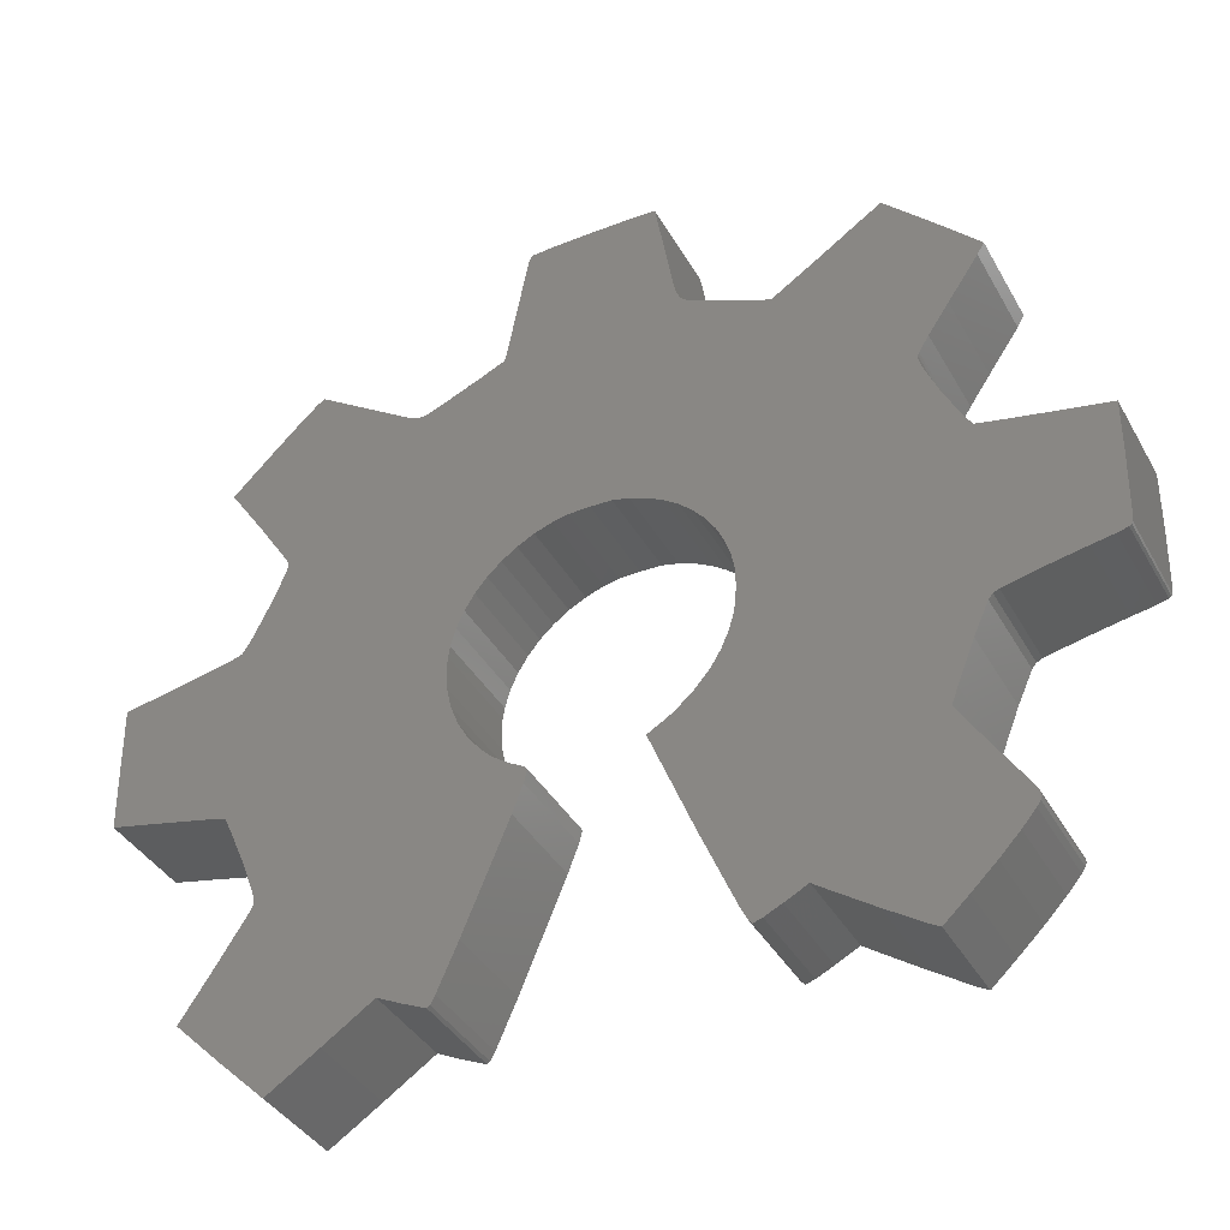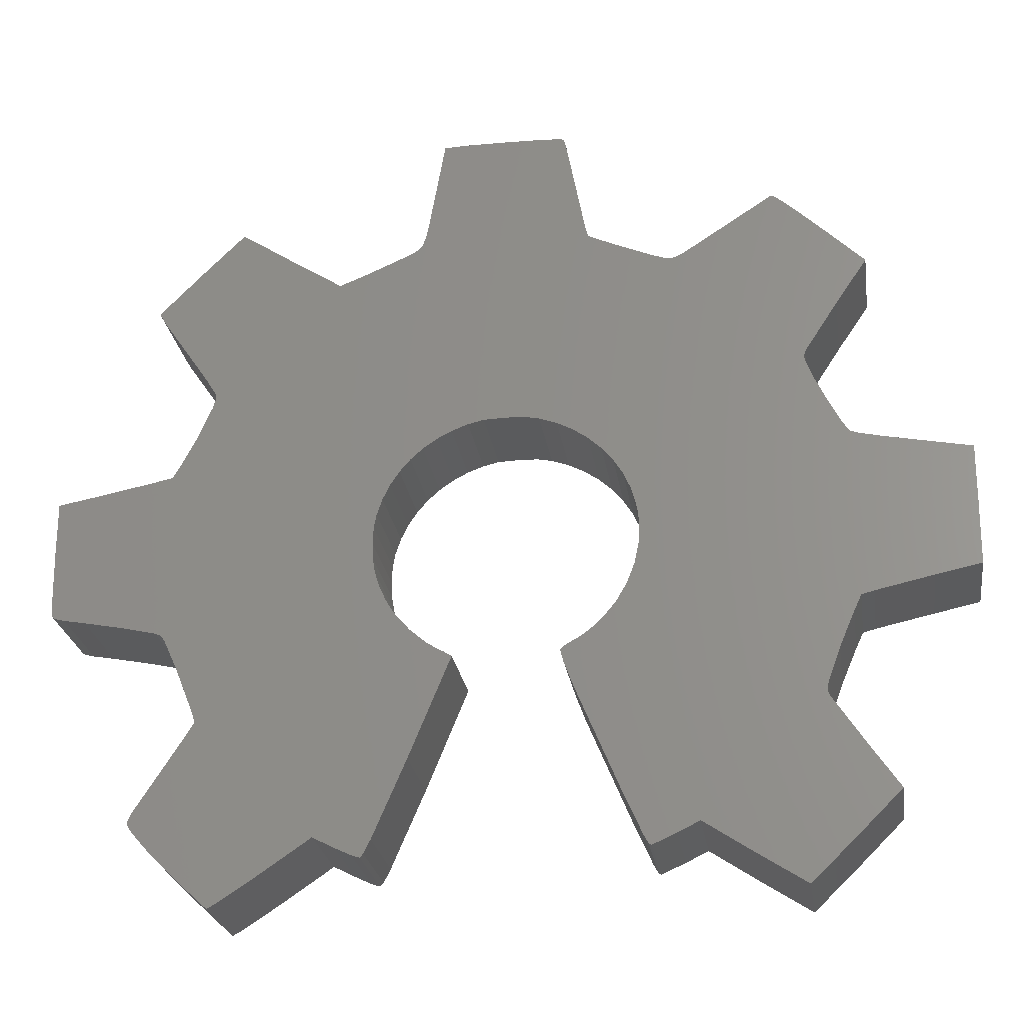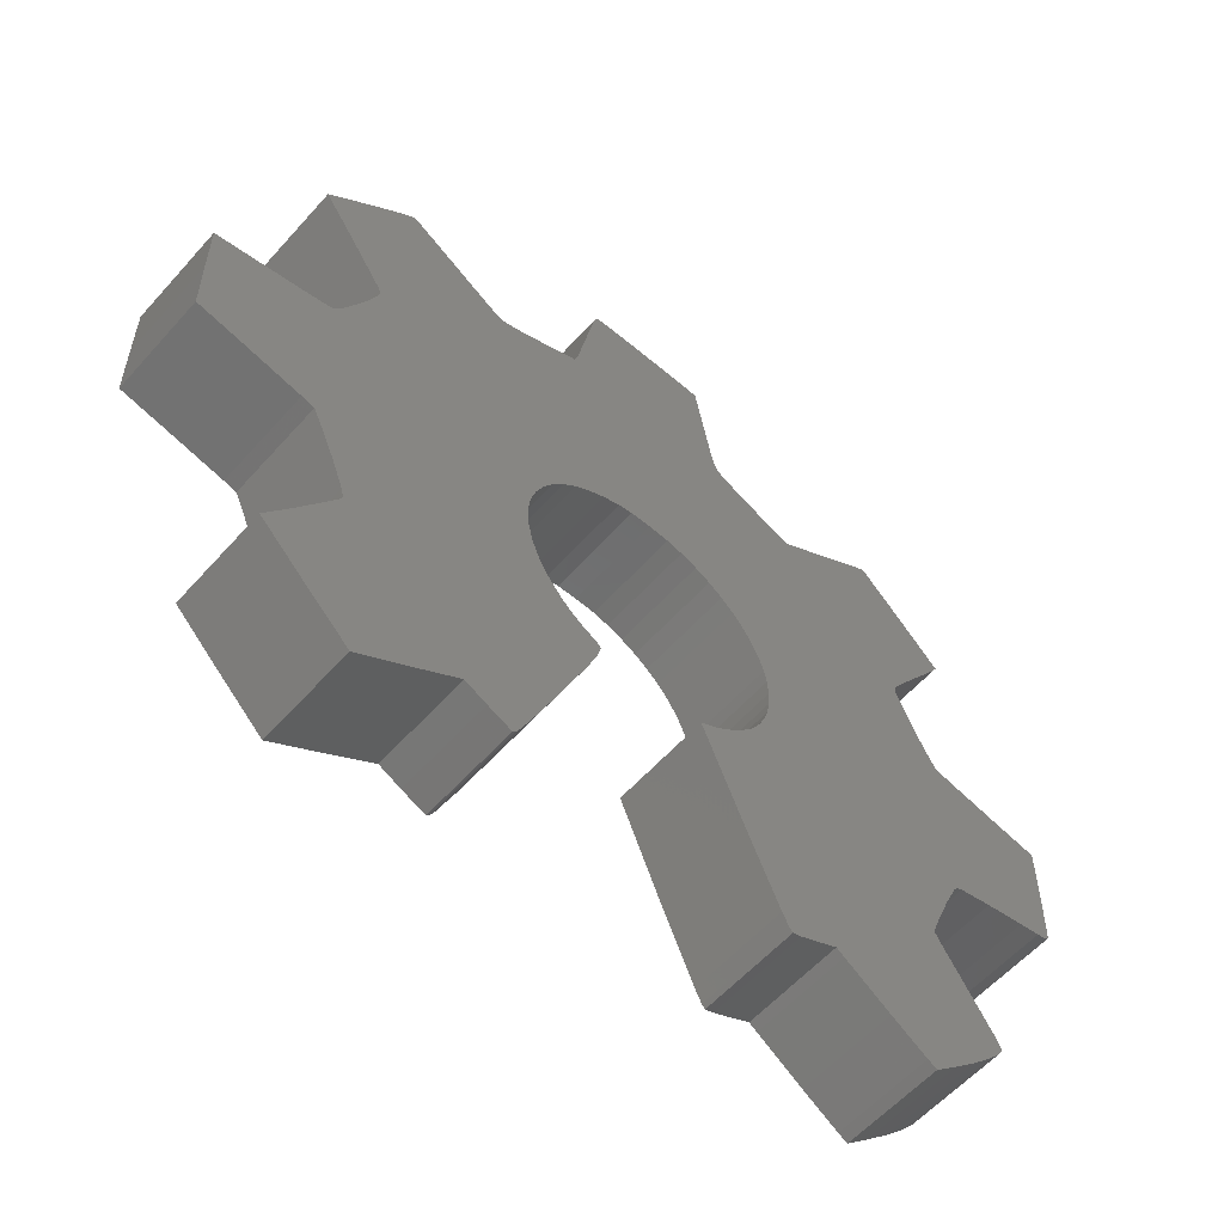
<metadata>
{"format":"stl","ext":"stl","renderer":"f3d","projection":"perspective","resolution":1024,"background":"white","views":[{"elev":-38.2,"azim":26.4,"up":"+Y"},{"elev":-25.1,"azim":-171.4,"up":"+Y"},{"elev":-58.5,"azim":-41.3,"up":"+Y"}]}
</metadata>
<code>
# stl→obj: 340 verts, 676 faces
v 10.01 9.366 0
v 10.01 9.366 3
v 11.35 7.984 3
v 11.35 7.984 0
v 8.665 10.71 3
v 8.665 10.71 0
v -13.8 1.385 0
v 9.642 5.416 0
v -14.18 1.315 0
v -11.47 1.843 0
v 10.25 6.315 0
v 11.15 7.635 0
v -10.81 1.997 0
v -5.668 8.756 0
v -10.54 2.088 0
v -6.126 9.05 0
v -10.29 2.477 0
v -9.918 3.216 0
v -9.548 4.023 0
v -7.69 10.08 0
v -9.32 4.613 0
v -8.569 10.65 0
v -9.283 10.06 0
v -9.306 4.764 0
v -10.19 9.188 0
v -9.347 4.924 0
v -10.4 6.549 0
v -11.38 8.007 0
v -8.782 10.51 0
v -5.37 8.632 0
v -5.507 8.675 0
v -5.102 8.65 0
v -5.241 8.624 0
v -3.529 9.294 0
v -4.727 8.786 0
v 2.003 13.49 0
v 1.419 13.52 0
v -2.704 9.673 0
v 0.1242 13.52 0
v -2.659 9.761 0
v -1.199 13.5 0
v -1.932 13.4 0
v -2.595 10.02 0
v -2.001 13.18 0
v -2.313 11.53 0
v -1.867 13.46 0
v 2.519 10.49 0
v 2.728 9.781 0
v 2.616 10.04 0
v 2.915 9.611 0
v 2.808 9.69 0
v 4.488 8.897 0
v 3.239 9.444 0
v 5.381 8.542 0
v 6.551 9.297 0
v 8.168 10.38 0
v 9.347 4.94 0
v 9.311 4.837 0
v -0.6098 3.324 0
v 9.304 4.742 0
v 0.02196 3.344 0
v 0.6683 3.318 0
v 9.39 4.439 0
v 1.165 3.203 0
v 2.148 2.764 0
v 9.824 3.412 0
v 2.58 2.462 0
v 2.967 2.112 0
v 10.32 2.435 0
v 10.56 2.029 0
v 3.305 1.716 0
v 11.2 1.891 0
v 13.01 1.537 0
v -4.013 0.1098 0
v -3.859 0.653 0
v 4.093 -0.6892 0
v 14.15 -2.211 0
v 14.13 -2.428 0
v 14.1 -2.494 0
v 4.069 -1.19 0
v 13.71 -2.63 0
v 13.05 -2.749 0
v 3.994 -1.642 0
v 11.81 -2.995 0
v 10.78 -3.232 0
v 3.858 -2.082 0
v 10.49 -3.466 0
v 3.653 -2.547 0
v 3.502 -2.818 0
v 10.05 -4.422 0
v 3.32 -3.086 0
v 2.882 -3.59 0
v 9.552 -5.676 0
v 9.376 -6.163 0
v 2.375 -4.024 0
v 9.565 -6.487 0
v 2.109 -4.204 0
v -3.68 -2.47 0
v -3.917 -1.858 0
v 1.597 -4.501 0
v 10.39 -7.776 0
v 11.13 -8.916 0
v 11.23 -9.122 0
v 11.25 -9.245 0
v 11.21 -9.343 0
v 9.395 -11.27 0
v 8.692 -11.92 0
v 7.308 -11.04 0
v 5.901 -10.09 0
v -3.392 -8.919 0
v -2.06 -5.712 0
v 5.659 -9.914 0
v 11.1 -9.502 0
v 2.882 -7.649 0
v 4.483 -10.5 0
v 4.221 -10.59 0
v 4.12 -10.48 0
v 4.986 -10.26 0
v 3.913 -10.06 0
v 10.7 -9.971 0
v 10.11 -10.58 0
v 1.838 -4.352 0
v -4.087 -0.8849 0
v -4.09 -0.5533 0
v 10.62 -3.313 0
v 14.03 -2.545 0
v 14.19 -0.2812 0
v 4.07 -0.1463 0
v 14.2 1.321 0
v 3.989 0.2952 0
v 3.82 0.8035 0
v 3.591 1.278 0
v -3.634 1.164 0
v -3.341 1.637 0
v 1.675 3.012 0
v -1.611 3.035 0
v -1.067 3.231 0
v -2.117 2.771 0
v -2.577 2.447 0
v -2.987 2.067 0
v -4.066 -0.221 0
v -4.056 -1.214 0
v -3.352 -3.034 0
v -2.941 -3.538 0
v -2.706 -3.762 0
v -2.453 -3.965 0
v -2.183 -4.145 0
v -1.896 -4.301 0
v -1.722 -4.408 0
v -1.654 -4.5 0
v -10.48 -7.926 0
v -10.02 -10.58 0
v -11.37 -9.244 0
v -3.992 -10.28 0
v -4.128 -10.53 0
v -4.208 -10.6 0
v -4.95 -10.26 0
v -10.94 -3.188 0
v -10.55 -3.293 0
v -5.629 -9.934 0
v -10.32 -3.788 0
v -9.487 -6.398 0
v -8.631 -11.92 0
v -7.11 -10.93 0
v -9.428 -6.274 0
v -9.407 -6.178 0
v -9.473 -5.891 0
v -9.842 -4.902 0
v -12.73 -2.799 0
v -14.13 -2.504 0
v -14.16 -0.589 0
v 8.409 -11.76 0
v -1.752 -4.884 0
v 11.15 7.635 3
v -14.18 1.315 3
v -14.16 -0.589 3
v -14.13 -2.504 3
v -10.94 -3.188 3
v -12.73 -2.799 3
v -10.55 -3.293 3
v -4.95 -10.26 3
v -5.629 -9.934 3
v -10.32 -3.788 3
v -7.11 -10.93 3
v -9.842 -4.902 3
v -9.473 -5.891 3
v -9.407 -6.178 3
v -10.02 -10.58 3
v -9.428 -6.274 3
v -9.487 -6.398 3
v -10.48 -7.926 3
v -11.37 -9.244 3
v -8.631 -11.92 3
v -4.208 -10.6 3
v -4.128 -10.53 3
v -3.992 -10.28 3
v -3.392 -8.919 3
v -2.06 -5.712 3
v -1.752 -4.884 3
v -1.654 -4.5 3
v -1.722 -4.408 3
v -1.896 -4.301 3
v -2.183 -4.145 3
v -2.453 -3.965 3
v -2.706 -3.762 3
v -2.941 -3.538 3
v -3.352 -3.034 3
v -3.68 -2.47 3
v -3.917 -1.858 3
v -4.056 -1.214 3
v -4.087 -0.8849 3
v -4.09 -0.5533 3
v -4.066 -0.221 3
v -4.013 0.1098 3
v -3.859 0.653 3
v -3.634 1.164 3
v -3.341 1.637 3
v -2.987 2.067 3
v -2.577 2.447 3
v -2.117 2.771 3
v -1.611 3.035 3
v -1.067 3.231 3
v -0.6098 3.324 3
v 9.311 4.837 3
v 9.39 4.439 3
v 0.02196 3.344 3
v 9.824 3.412 3
v 0.6683 3.318 3
v 14.2 1.321 3
v 1.165 3.203 3
v 14.19 -0.2812 3
v 1.675 3.012 3
v 13.05 -2.749 3
v 2.148 2.764 3
v 10.78 -3.232 3
v 2.58 2.462 3
v 10.49 -3.466 3
v 2.967 2.112 3
v 10.05 -4.422 3
v 3.305 1.716 3
v 11.1 -9.502 3
v 3.591 1.278 3
v 10.11 -10.58 3
v 3.82 0.8035 3
v 8.409 -11.76 3
v 3.989 0.2952 3
v 5.901 -10.09 3
v 4.07 -0.1463 3
v 4.986 -10.26 3
v 4.093 -0.6892 3
v 3.913 -10.06 3
v 4.069 -1.19 3
v 3.994 -1.642 3
v 2.882 -7.649 3
v 3.858 -2.082 3
v 1.597 -4.501 3
v 2.109 -4.204 3
v 1.838 -4.352 3
v 3.653 -2.547 3
v -2.001 13.18 3
v -2.313 11.53 3
v -1.199 13.5 3
v 3.502 -2.818 3
v -10.29 2.477 3
v -10.54 2.088 3
v 3.32 -3.086 3
v 2.882 -3.59 3
v 4.12 -10.48 3
v 4.221 -10.59 3
v 4.483 -10.5 3
v 5.659 -9.914 3
v 7.308 -11.04 3
v 8.692 -11.92 3
v 9.395 -11.27 3
v 10.7 -9.971 3
v 11.21 -9.343 3
v 11.25 -9.245 3
v 11.23 -9.122 3
v 11.13 -8.916 3
v 10.39 -7.776 3
v 9.565 -6.487 3
v 9.376 -6.163 3
v 9.552 -5.676 3
v 10.62 -3.313 3
v 11.81 -2.995 3
v 13.71 -2.63 3
v 14.03 -2.545 3
v 14.1 -2.494 3
v 14.13 -2.428 3
v 14.15 -2.211 3
v 13.01 1.537 3
v 11.2 1.891 3
v 10.56 2.029 3
v 10.32 2.435 3
v 9.304 4.742 3
v 9.347 4.94 3
v 9.642 5.416 3
v -13.8 1.385 3
v -10.81 1.997 3
v 10.25 6.315 3
v -1.932 13.4 3
v -1.867 13.46 3
v 8.168 10.38 3
v 6.551 9.297 3
v 5.381 8.542 3
v 4.488 8.897 3
v 3.239 9.444 3
v -9.918 3.216 3
v -9.548 4.023 3
v 2.616 10.04 3
v 2.519 10.49 3
v -2.704 9.673 3
v -3.529 9.294 3
v -9.347 4.924 3
v -10.4 6.549 3
v -4.727 8.786 3
v 0.1242 13.52 3
v 2.003 13.49 3
v -2.595 10.02 3
v -2.659 9.761 3
v -9.306 4.764 3
v -11.38 8.007 3
v -8.569 10.65 3
v -8.782 10.51 3
v 2.728 9.781 3
v 2.808 9.69 3
v -5.241 8.624 3
v -5.37 8.632 3
v 2.915 9.611 3
v -5.102 8.65 3
v -9.283 10.06 3
v -6.126 9.05 3
v -7.69 10.08 3
v -5.668 8.756 3
v -5.507 8.675 3
v -9.32 4.613 3
v -10.19 9.188 3
v -11.47 1.843 3
v 2.375 -4.024 3
v 1.419 13.52 3
f 1 2 3
f 4 1 3
f 5 2 6
f 6 2 1
f 7 8 9
f 8 10 11
f 12 13 4
f 14 15 16
f 15 17 16
f 17 18 16
f 18 19 16
f 20 21 22
f 23 24 25
f 24 26 25
f 25 27 28
f 26 27 25
f 29 24 23
f 22 24 29
f 21 24 22
f 16 21 20
f 19 21 16
f 30 15 31
f 15 14 31
f 32 15 33
f 15 30 33
f 34 15 35
f 15 32 35
f 36 15 37
f 15 34 38
f 37 38 39
f 39 40 41
f 42 43 44
f 43 45 44
f 46 43 42
f 41 43 46
f 40 43 41
f 38 40 39
f 15 38 37
f 47 15 36
f 48 15 49
f 15 47 49
f 50 15 51
f 15 48 51
f 52 15 53
f 15 50 53
f 4 15 1
f 15 52 54
f 15 54 1
f 1 55 6
f 55 56 6
f 54 55 1
f 13 15 4
f 11 13 12
f 10 13 11
f 7 10 8
f 8 57 9
f 57 58 9
f 59 60 61
f 62 63 64
f 65 66 67
f 68 69 70
f 68 70 71
f 71 72 73
f 74 9 75
f 76 77 78
f 76 78 79
f 80 81 82
f 80 82 83
f 83 84 85
f 86 87 88
f 89 90 91
f 92 93 94
f 95 96 97
f 98 9 99
f 100 101 102
f 100 103 104
f 100 104 105
f 106 107 108
f 106 108 109
f 110 9 111
f 106 109 112
f 100 102 103
f 100 105 113
f 114 106 112
f 115 116 117
f 114 112 118
f 118 115 119
f 100 113 120
f 121 106 114
f 96 101 100
f 96 100 122
f 96 122 97
f 92 94 95
f 94 96 95
f 123 9 124
f 90 93 92
f 90 92 91
f 87 90 89
f 87 89 88
f 83 85 125
f 125 87 86
f 82 84 83
f 126 81 80
f 127 77 76
f 127 76 128
f 129 127 130
f 129 130 131
f 129 131 132
f 133 9 134
f 70 72 71
f 66 69 68
f 66 68 67
f 63 66 65
f 63 65 135
f 63 135 64
f 60 63 62
f 60 62 61
f 58 60 59
f 58 59 9
f 136 9 137
f 59 137 9
f 138 9 136
f 139 9 138
f 140 9 139
f 134 9 140
f 75 9 133
f 71 129 132
f 71 73 129
f 130 127 128
f 141 9 74
f 76 126 80
f 76 79 126
f 124 9 141
f 142 9 123
f 83 125 86
f 99 9 142
f 143 9 98
f 144 145 9
f 145 146 9
f 147 148 9
f 148 149 9
f 149 150 9
f 119 115 117
f 151 152 153
f 110 154 9
f 154 155 9
f 155 156 9
f 156 157 9
f 158 9 159
f 159 160 161
f 162 163 151
f 163 152 151
f 160 164 162
f 160 162 165
f 160 165 166
f 160 166 167
f 160 167 168
f 160 168 161
f 157 160 159
f 157 159 9
f 169 9 158
f 162 164 163
f 170 9 169
f 170 171 9
f 108 107 172
f 114 118 119
f 100 120 121
f 100 121 114
f 173 9 150
f 147 9 146
f 144 9 143
f 111 9 173
f 12 4 3
f 174 12 3
f 175 176 177
f 178 175 179
f 179 175 177
f 180 175 178
f 181 175 180
f 182 180 183
f 184 183 185
f 184 185 186
f 184 186 187
f 188 187 189
f 188 189 190
f 188 190 191
f 188 191 192
f 193 187 188
f 184 187 193
f 182 183 184
f 181 180 182
f 194 175 181
f 195 175 194
f 196 175 195
f 197 175 196
f 198 175 197
f 199 175 198
f 200 175 199
f 201 175 200
f 202 175 201
f 203 175 202
f 204 175 203
f 205 175 204
f 206 175 205
f 207 175 206
f 208 175 207
f 209 175 208
f 210 175 209
f 211 175 210
f 212 175 211
f 213 175 212
f 214 175 213
f 215 175 214
f 216 175 215
f 217 175 216
f 218 175 217
f 219 175 218
f 220 175 219
f 221 175 220
f 222 175 221
f 223 175 222
f 224 175 223
f 225 223 226
f 227 226 228
f 229 228 230
f 231 230 232
f 233 232 234
f 235 234 236
f 237 236 238
f 239 238 240
f 241 240 242
f 243 242 244
f 245 244 246
f 247 246 248
f 249 248 250
f 251 250 252
f 251 252 253
f 254 253 255
f 256 257 258
f 254 255 259
f 260 261 262
f 254 259 263
f 264 265 174
f 254 263 266
f 254 266 267
f 251 253 254
f 268 250 251
f 269 250 268
f 270 250 269
f 249 250 270
f 271 248 249
f 247 248 271
f 272 246 247
f 245 246 272
f 273 244 245
f 274 244 273
f 243 244 274
f 275 242 243
f 241 242 275
f 276 240 241
f 277 240 276
f 278 240 277
f 279 240 278
f 280 240 279
f 281 240 280
f 282 240 281
f 283 240 282
f 239 240 283
f 237 238 239
f 284 236 237
f 235 236 284
f 285 234 235
f 233 234 285
f 286 232 233
f 287 232 286
f 288 232 287
f 289 232 288
f 290 232 289
f 231 232 290
f 229 230 231
f 291 228 229
f 292 228 291
f 293 228 292
f 294 228 293
f 227 228 294
f 225 226 227
f 295 223 225
f 224 223 295
f 296 175 224
f 297 175 296
f 298 175 297
f 265 299 300
f 264 174 3
f 301 260 302
f 5 303 2
f 303 304 2
f 304 305 2
f 306 307 308
f 308 305 306
f 308 2 305
f 308 264 2
f 309 310 311
f 312 313 314
f 315 314 316
f 302 260 262
f 262 261 317
f 318 319 311
f 319 320 311
f 314 321 312
f 320 312 311
f 309 308 307
f 322 323 324
f 309 325 310
f 322 315 323
f 309 326 325
f 315 327 328
f 309 329 326
f 315 330 327
f 309 307 329
f 315 316 330
f 316 314 313
f 322 324 331
f 315 332 333
f 315 334 332
f 315 335 334
f 315 328 335
f 323 315 333
f 312 321 311
f 321 336 311
f 336 309 311
f 322 331 337
f 2 264 3
f 174 265 300
f 300 299 297
f 299 338 297
f 338 298 297
f 339 254 267
f 257 254 339
f 256 254 257
f 261 340 317
f 261 318 340
f 261 319 318
f 303 5 56
f 56 5 6
f 171 176 9
f 9 176 175
f 175 298 9
f 9 298 7
f 170 177 171
f 171 177 176
f 170 169 179
f 177 170 179
f 169 158 178
f 179 169 178
f 158 159 180
f 178 158 180
f 161 183 159
f 159 183 180
f 168 185 161
f 161 185 183
f 167 186 168
f 168 186 185
f 166 187 167
f 167 187 186
f 189 187 165
f 165 187 166
f 190 189 162
f 162 189 165
f 191 190 151
f 151 190 162
f 192 191 153
f 153 191 151
f 153 152 188
f 192 153 188
f 152 163 193
f 188 152 193
f 163 164 184
f 193 163 184
f 164 160 182
f 184 164 182
f 160 157 181
f 182 160 181
f 157 156 194
f 181 157 194
f 156 155 195
f 194 156 195
f 155 154 196
f 195 155 196
f 154 110 197
f 196 154 197
f 110 111 198
f 197 110 198
f 111 173 199
f 198 111 199
f 173 150 200
f 199 173 200
f 149 201 200
f 150 149 200
f 202 201 148
f 148 201 149
f 203 202 147
f 147 202 148
f 204 203 146
f 146 203 147
f 205 204 145
f 145 204 146
f 206 205 144
f 144 205 145
f 143 207 206
f 144 143 206
f 98 208 207
f 143 98 207
f 99 209 208
f 98 99 208
f 142 210 209
f 99 142 209
f 123 211 210
f 142 123 210
f 124 212 211
f 123 124 211
f 124 141 213
f 212 124 213
f 141 74 214
f 213 141 214
f 74 75 215
f 214 74 215
f 75 133 216
f 215 75 216
f 133 134 217
f 216 133 217
f 134 140 218
f 217 134 218
f 140 139 219
f 218 140 219
f 139 138 220
f 219 139 220
f 138 136 221
f 220 138 221
f 136 137 222
f 221 136 222
f 137 59 223
f 222 137 223
f 59 61 226
f 223 59 226
f 61 62 228
f 226 61 228
f 62 64 230
f 228 62 230
f 64 135 232
f 230 64 232
f 135 65 234
f 232 135 234
f 65 67 236
f 234 65 236
f 67 68 238
f 236 67 238
f 71 240 68
f 68 240 238
f 132 242 71
f 71 242 240
f 131 244 132
f 132 244 242
f 130 246 131
f 131 246 244
f 128 248 130
f 130 248 246
f 76 250 128
f 128 250 248
f 252 250 80
f 80 250 76
f 253 252 83
f 83 252 80
f 255 253 86
f 86 253 83
f 259 255 88
f 88 255 86
f 263 259 89
f 89 259 88
f 266 263 91
f 91 263 89
f 267 266 92
f 92 266 91
f 339 267 95
f 95 267 92
f 257 339 97
f 97 339 95
f 258 257 122
f 122 257 97
f 256 258 100
f 100 258 122
f 114 254 100
f 100 254 256
f 119 251 114
f 114 251 254
f 117 268 119
f 119 268 251
f 116 269 117
f 117 269 268
f 116 115 270
f 269 116 270
f 115 118 249
f 270 115 249
f 118 112 271
f 249 118 271
f 112 109 247
f 271 112 247
f 109 108 272
f 247 109 272
f 108 172 245
f 272 108 245
f 172 107 273
f 245 172 273
f 107 106 274
f 273 107 274
f 106 121 243
f 274 106 243
f 121 120 275
f 243 121 275
f 120 113 241
f 275 120 241
f 113 105 276
f 241 113 276
f 105 104 277
f 276 105 277
f 103 278 277
f 104 103 277
f 102 279 278
f 103 102 278
f 101 280 279
f 102 101 279
f 96 281 280
f 101 96 280
f 94 282 281
f 96 94 281
f 94 93 283
f 282 94 283
f 93 90 239
f 283 93 239
f 90 87 237
f 239 90 237
f 87 125 284
f 237 87 284
f 125 85 235
f 284 125 235
f 85 84 285
f 235 85 285
f 84 82 233
f 285 84 233
f 82 81 286
f 233 82 286
f 81 126 287
f 286 81 287
f 126 79 288
f 287 126 288
f 79 78 289
f 288 79 289
f 78 77 290
f 289 78 290
f 77 127 231
f 290 77 231
f 127 129 229
f 231 127 229
f 291 229 73
f 73 229 129
f 292 291 72
f 72 291 73
f 293 292 70
f 70 292 72
f 69 294 293
f 70 69 293
f 66 227 294
f 69 66 294
f 63 225 227
f 66 63 227
f 60 295 225
f 63 60 225
f 60 58 224
f 295 60 224
f 58 57 296
f 224 58 296
f 57 8 297
f 296 57 297
f 8 11 300
f 297 8 300
f 11 12 174
f 300 11 174
f 304 303 55
f 55 303 56
f 305 304 54
f 54 304 55
f 306 305 52
f 52 305 54
f 307 306 53
f 53 306 52
f 329 307 50
f 50 307 53
f 326 329 51
f 51 329 50
f 48 325 326
f 51 48 326
f 49 310 325
f 48 49 325
f 47 311 310
f 49 47 310
f 36 318 311
f 47 36 311
f 340 318 37
f 37 318 36
f 317 340 39
f 39 340 37
f 262 317 41
f 41 317 39
f 302 262 46
f 46 262 41
f 301 302 42
f 42 302 46
f 260 301 44
f 44 301 42
f 261 260 45
f 45 260 44
f 319 261 43
f 43 261 45
f 320 319 40
f 40 319 43
f 312 320 38
f 38 320 40
f 313 312 34
f 34 312 38
f 316 313 35
f 35 313 34
f 330 316 32
f 32 316 35
f 327 330 33
f 33 330 32
f 328 327 30
f 30 327 33
f 335 328 31
f 31 328 30
f 334 335 14
f 14 335 31
f 332 334 16
f 16 334 14
f 333 332 20
f 20 332 16
f 323 333 22
f 22 333 20
f 324 323 29
f 29 323 22
f 331 324 23
f 23 324 29
f 337 331 25
f 25 331 23
f 322 337 28
f 28 337 25
f 27 315 28
f 28 315 322
f 26 314 27
f 27 314 315
f 24 321 26
f 26 321 314
f 336 321 21
f 21 321 24
f 309 336 19
f 19 336 21
f 308 309 18
f 18 309 19
f 264 308 17
f 17 308 18
f 265 264 15
f 15 264 17
f 299 265 13
f 13 265 15
f 338 299 10
f 10 299 13
f 298 338 7
f 7 338 10

</code>
